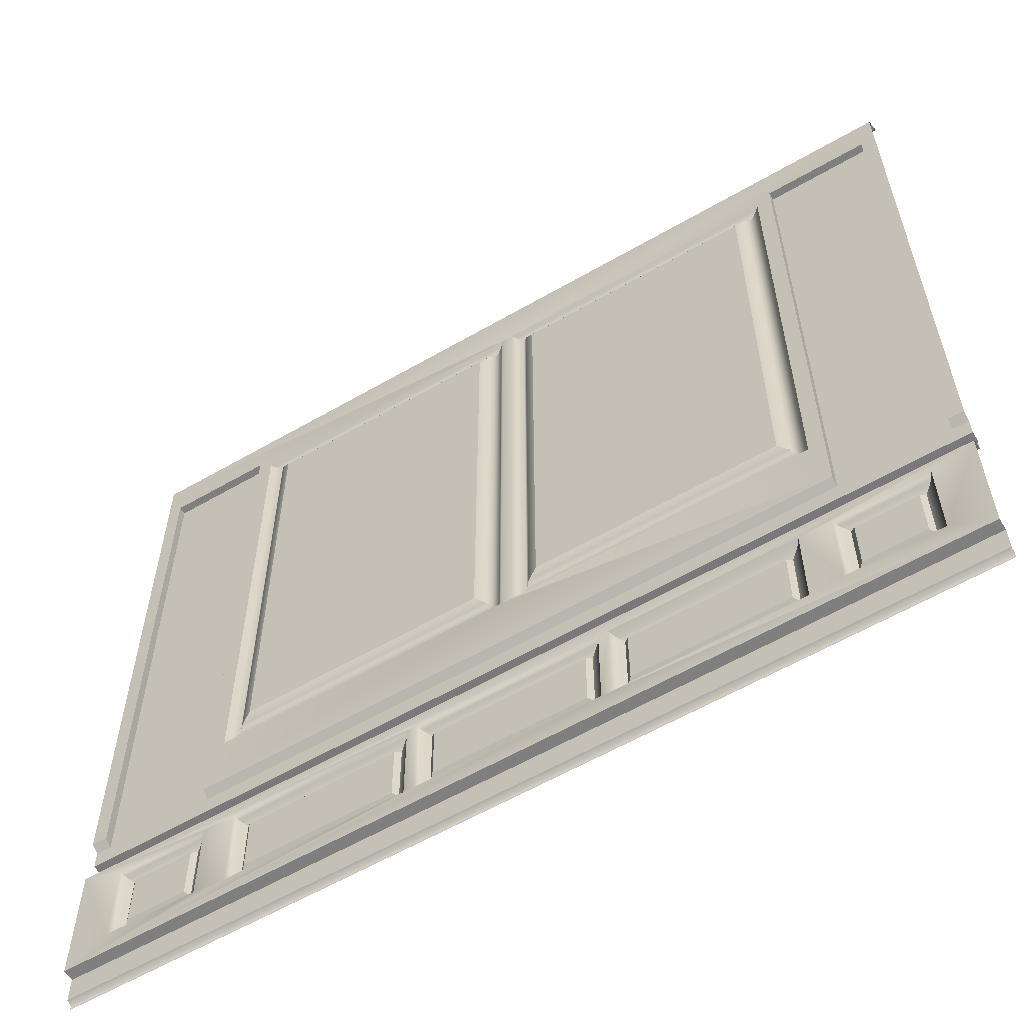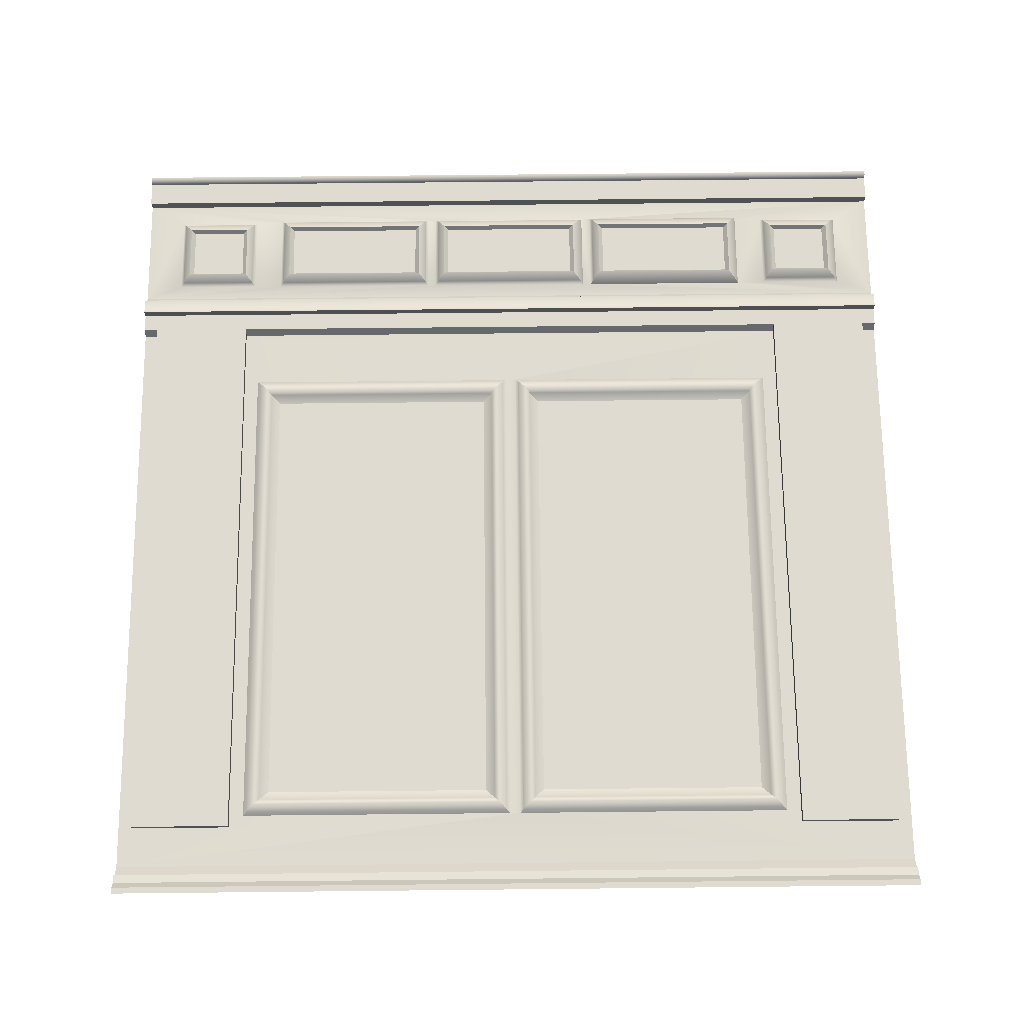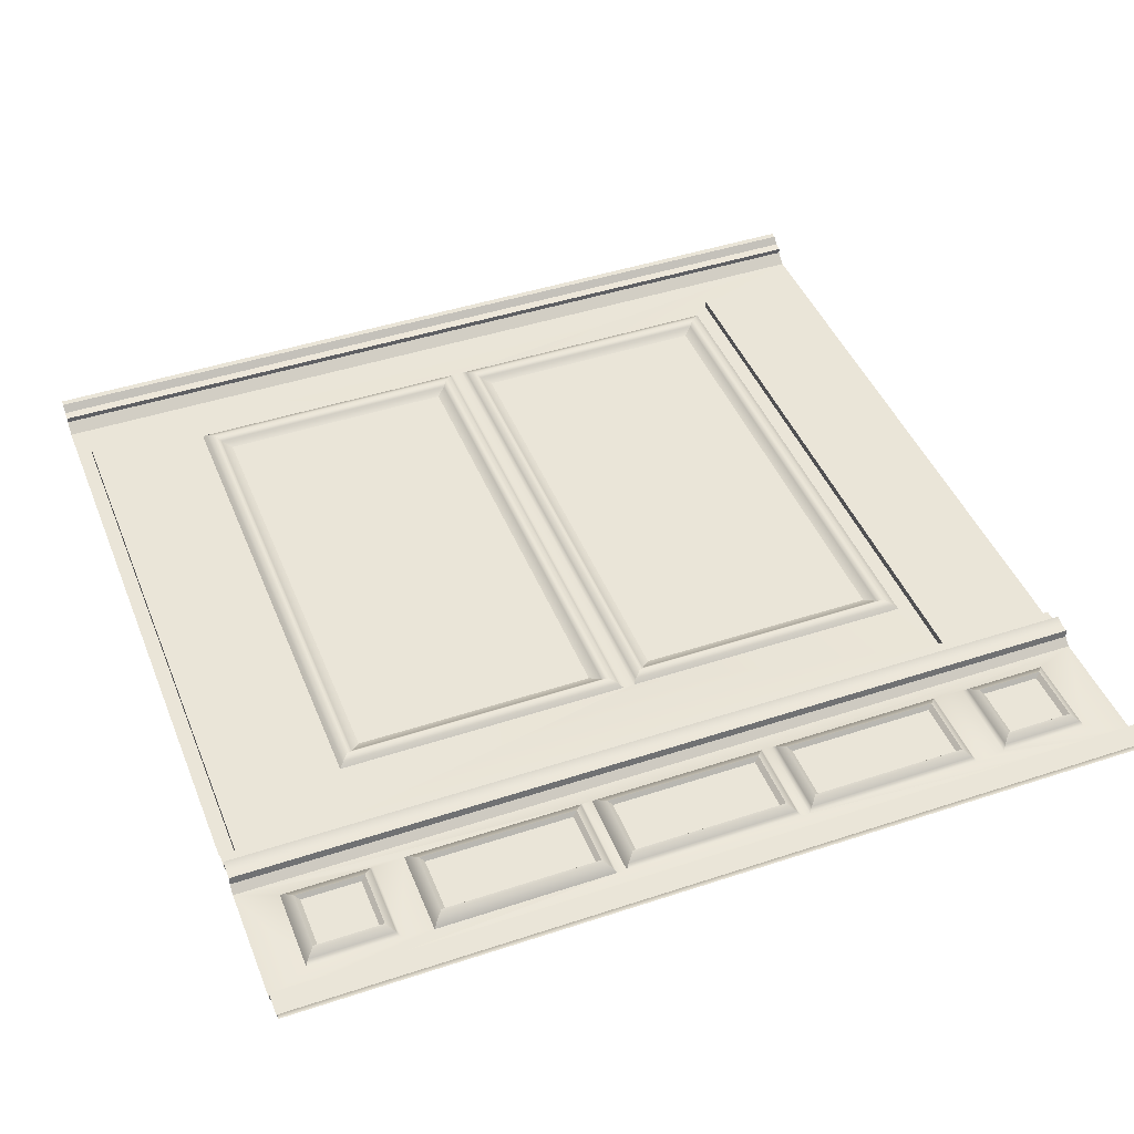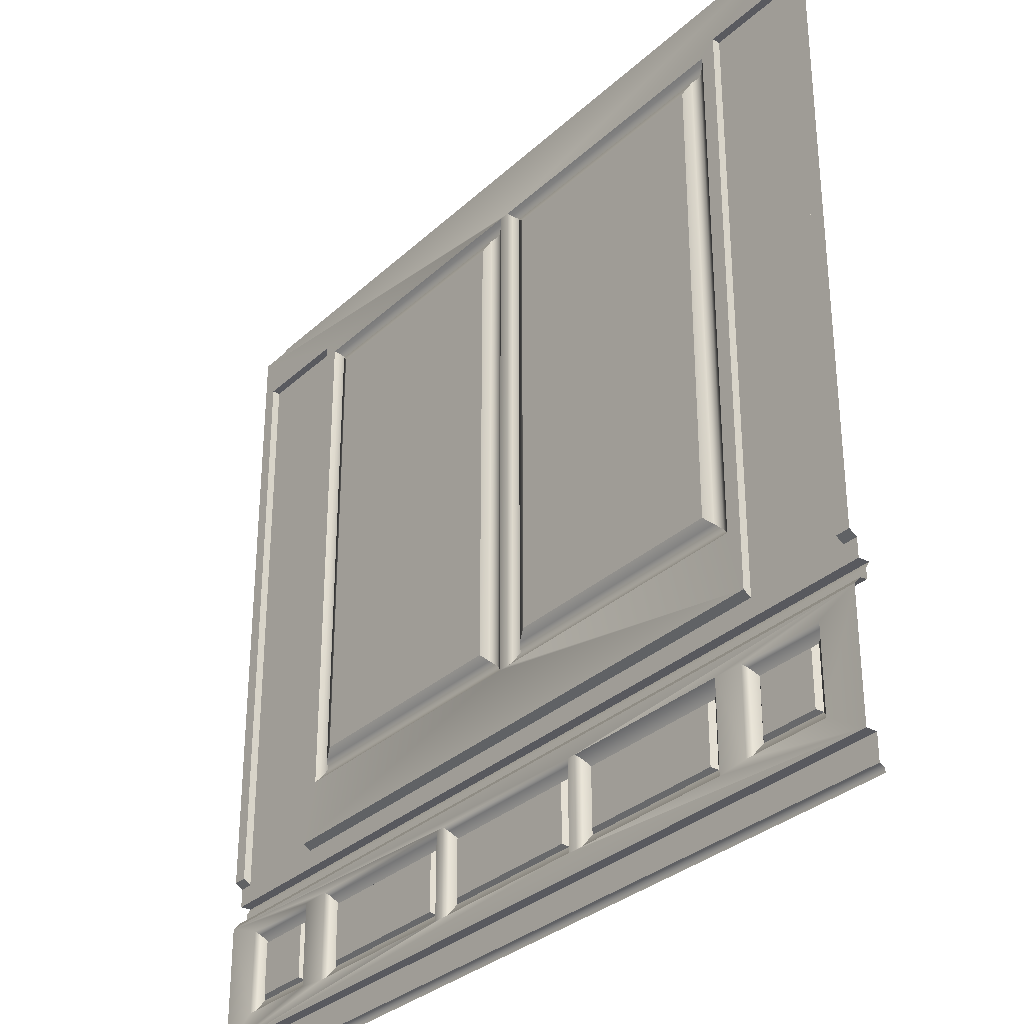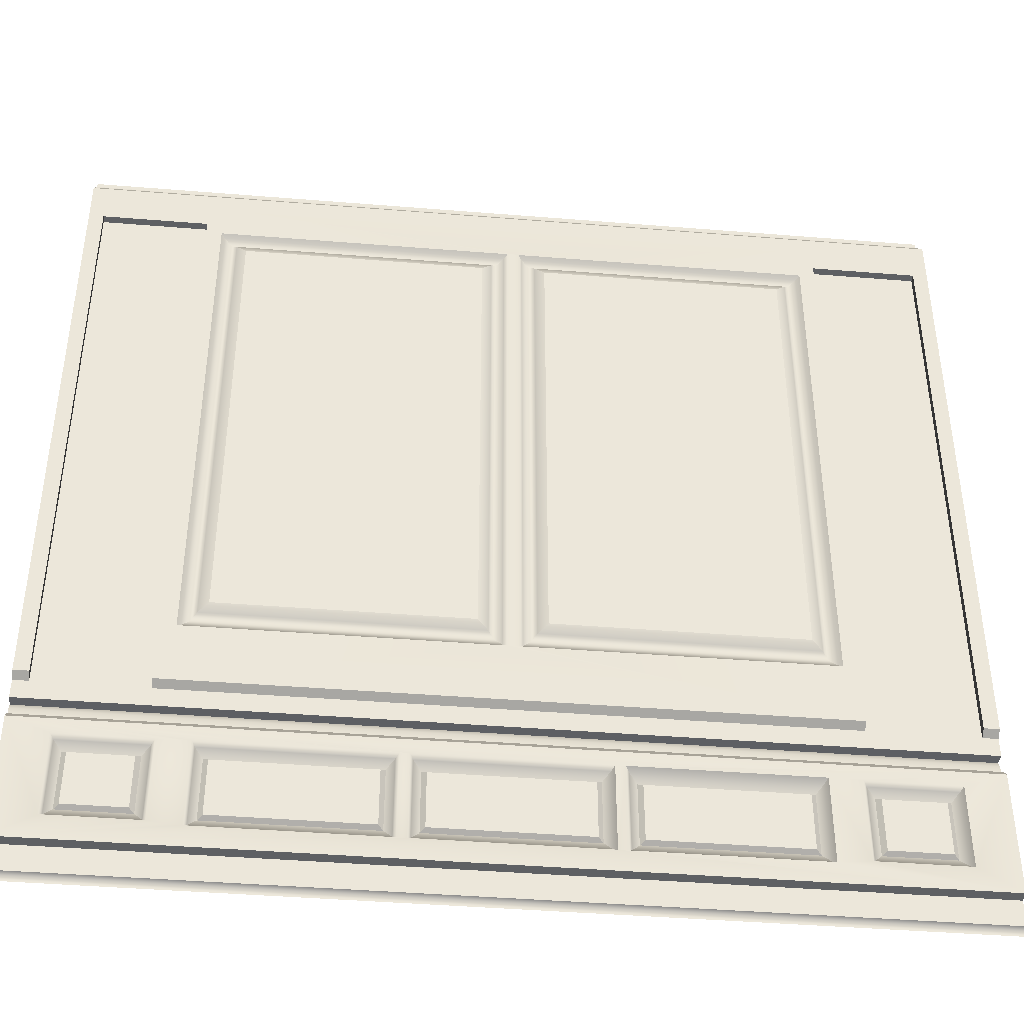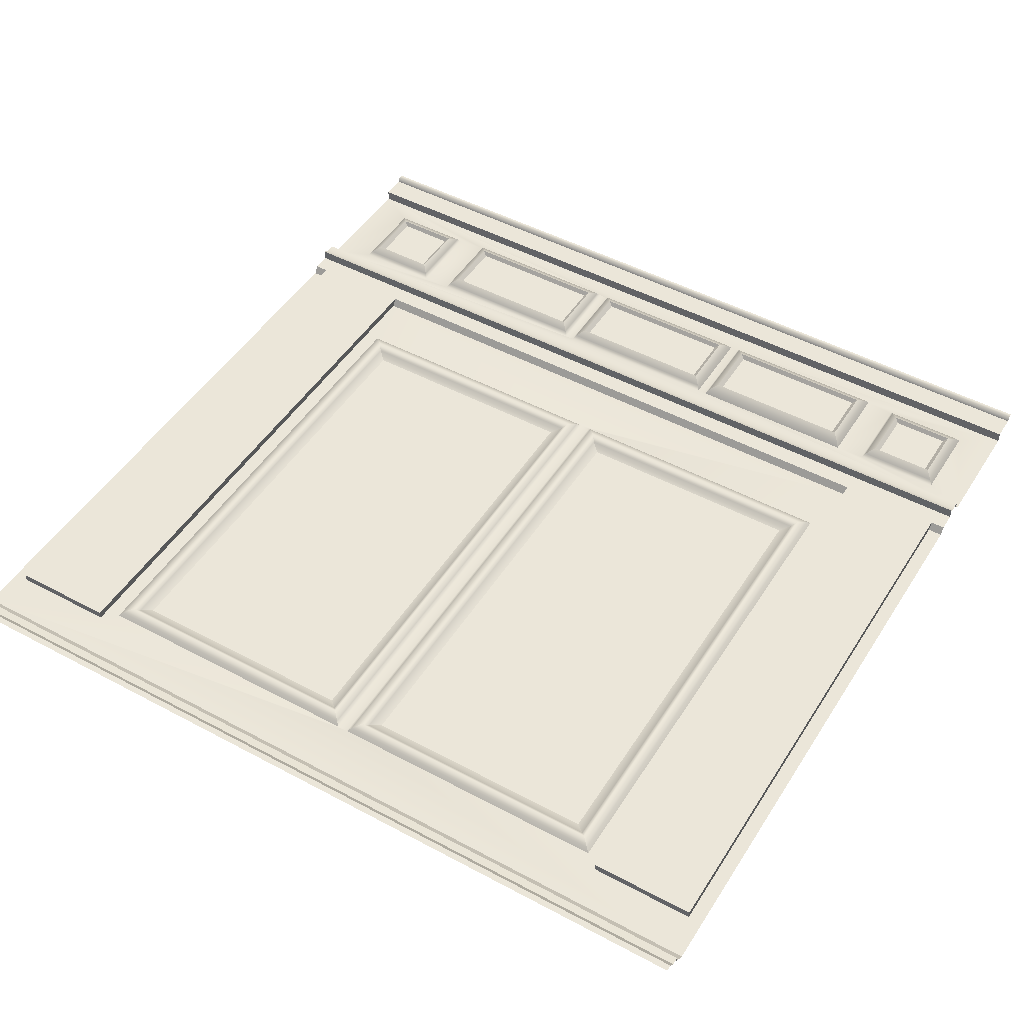
<metadata>
{"format":"obj","ext":"obj","renderer":"f3d","projection":"perspective","resolution":1024,"background":"white","views":[{"elev":-59.7,"azim":-149.3,"up":"+Y"},{"elev":69.9,"azim":179.4,"up":"+Z"},{"elev":44.5,"azim":-21.1,"up":"+Z"},{"elev":-31.9,"azim":-128.3,"up":"+Y"},{"elev":-42.1,"azim":174.4,"up":"+Y"},{"elev":48.3,"azim":-149.0,"up":"+Z"}]}
</metadata>
<code>
g Walls_Wall_04
v 0 390.3 21.14
v 400 390.3 18.7
v 400 390.3 21.14
v 0 390.3 18.7
v 0 13.92 20
v 400 2.14 20
v 400 13.92 20
v 0 2.14 20
v 0 397.1 24.92
v 400 394.2 21.7
v 400 397.1 24.92
v 0 394.2 21.7
v 400 74.7 21.5
v 0 74.7 21.5
v 0 74.2 18.01
v 400 74.2 18.01
v 400 385 14.53
v 0 385 14.53
v 0 93.3 14.53
v 6.737 91.02 18.16
v 6.737 93.3 14.53
v 0 91.02 18.16
v 164.2 29.2 19.2
v 235.9 29.2 19.2
v 233.8 30.66 17.2
v 166.3 30.66 17.2
v 235.9 58.31 19.2
v 233.8 56.84 17.2
v 80.44 56.84 17.2
v 150 58.31 19.2
v 78.33 58.31 19.2
v 147.9 56.84 17.2
v 80.44 30.66 17.2
v 78.33 29.2 19.2
v 400 13.92 14.87
v 0 13.92 14.87
v 147.9 30.66 17.2
v 150 29.2 19.2
v 0 70.7 14.87
v 400 70.7 14.87
v 74.71 347.5 13.35
v 74.71 133.5 13.35
v 185.3 347.5 13.35
v 185.3 133.5 13.35
v 0 400 24.92
v 400 400 24.92
v 54.31 57.99 19.2
v 23.35 57.99 19.2
v 25.45 56.53 17.2
v 52.2 56.53 17.2
v 25.45 32.01 17.2
v 23.35 30.54 19.2
v 52.2 32.01 17.2
v 54.31 30.54 19.2
v 166.3 56.84 17.2
v 252.1 56.84 17.2
v 321.7 58.31 19.2
v 250 58.31 19.2
v 319.6 56.84 17.2
v 252.1 30.66 17.2
v 250 29.2 19.2
v 164.2 58.31 19.2
v 319.6 30.66 17.2
v 321.7 29.2 19.2
v 214.7 347.5 13.35
v 325.3 133.5 13.35
v 325.3 347.5 13.35
v 214.7 133.5 13.35
v 345.7 30.54 19.2
v 376.7 30.54 19.2
v 374.5 32.01 17.2
v 347.8 32.01 17.2
v 376.7 57.99 19.2
v 374.5 56.53 17.2
v 347.8 56.53 17.2
v 345.7 57.99 19.2
v 400 82.35 18.16
v 0 82.35 18.16
v 0 82.56 23.33
v 400 82.56 23.33
v 55.4 365.5 18.16
v 55.4 93.3 14.53
v 55.4 365.5 14.53
v 55.4 91.02 18.16
v 6.737 365.5 18.16
v 6.737 365.5 14.53
v 344.6 365.5 18.16
v 344.6 91.02 18.16
v 393.3 365.5 18.16
v 393.3 91.02 18.16
v 344.6 93.3 14.53
v 393.3 93.3 14.53
v 400 91.02 18.16
v 400 93.3 14.53
v 393.3 365.5 14.53
v 344.6 365.5 14.53
v 73.41 23.57 14.87
v 155 23.57 14.87
v 153.5 25.15 17.04
v 74.85 25.15 17.04
v 70.22 129.2 15.16
v 189.8 129.2 15.16
v 67.71 126.5 17.72
v 192.3 126.5 17.72
v 64.25 122.9 16.13
v 195.8 122.9 16.13
v 197.5 121.3 14.53
v 62.51 121.3 14.53
v 197.5 359.7 14.53
v 62.51 359.7 14.53
v 64.25 358 16.13
v 195.8 358 16.13
v 67.71 354.5 17.72
v 192.3 354.5 17.72
v 189.8 351.8 15.16
v 70.22 351.8 15.16
v 18.42 24.92 14.87
v 59.23 24.92 14.87
v 57.79 26.5 17.04
v 19.87 26.5 17.04
v 159.3 23.57 14.87
v 240.9 23.57 14.87
v 239.4 25.15 17.04
v 160.7 25.15 17.04
v 245 23.57 14.87
v 326.6 23.57 14.87
v 325.1 25.15 17.04
v 246.5 25.15 17.04
v 337.5 359.7 14.53
v 202.5 359.7 14.53
v 335.8 358 16.13
v 204.2 358 16.13
v 332.3 354.5 17.72
v 207.7 354.5 17.72
v 210.2 351.8 15.16
v 329.8 351.8 15.16
v 340.8 24.92 14.87
v 381.6 24.92 14.87
v 380.1 26.5 17.04
v 342.2 26.5 17.04
v 0 79.49 21.55
v 400 79.49 21.55
v 160.7 62.35 17.04
v 240.9 63.93 14.87
v 159.3 63.93 14.87
v 239.4 62.35 17.04
v 153.5 62.35 17.04
v 74.85 62.35 17.04
v 155 63.93 14.87
v 73.41 63.93 14.87
v 202.5 121.3 14.53
v 337.5 121.3 14.53
v 57.79 62.03 17.04
v 19.87 62.03 17.04
v 59.23 63.61 14.87
v 18.42 63.61 14.87
v 210.2 129.2 15.16
v 207.7 126.5 17.72
v 204.2 122.9 16.13
v 329.8 129.2 15.16
v 332.3 126.5 17.72
v 335.8 122.9 16.13
v 342.2 62.03 17.04
v 381.6 63.61 14.87
v 340.8 63.61 14.87
v 380.1 62.03 17.04
v 400 -1 22.5
v 0 1.14 22.5
v 0 -1 22.5
v 400 1.14 22.5
v 325.1 62.35 17.04
v 326.6 63.93 14.87
v 246.5 62.35 17.04
v 245 63.93 14.87
f 1 2 3
f 2 1 4
f 5 6 7
f 6 5 8
f 9 10 11
f 10 9 12
f 12 3 10
f 3 12 1
f 13 14 15
f 13 15 16
f 4 17 2
f 17 4 18
f 19 20 21
f 20 19 22
f 23 24 25
f 23 25 26
f 27 25 24
f 25 27 28
f 29 30 31
f 30 29 32
f 33 29 31
f 31 34 33
f 35 36 5
f 35 5 7
f 29 37 32
f 37 29 33
f 30 37 38
f 37 30 32
f 34 38 37
f 34 37 33
f 16 15 39
f 16 39 40
f 41 42 43
f 43 42 44
f 45 11 46
f 11 45 9
f 47 48 49
f 47 49 50
f 51 49 48
f 48 52 51
f 49 53 50
f 53 49 51
f 47 53 54
f 53 47 50
f 52 54 53
f 52 53 51
f 55 25 28
f 25 55 26
f 56 57 58
f 57 56 59
f 60 56 58
f 58 61 60
f 26 55 62
f 62 23 26
f 56 63 59
f 63 56 60
f 57 63 64
f 63 57 59
f 61 64 63
f 61 63 60
f 65 66 67
f 66 65 68
f 55 27 62
f 27 55 28
f 69 70 71
f 69 71 72
f 73 71 70
f 71 73 74
f 75 71 74
f 71 75 72
f 72 75 76
f 76 69 72
f 73 76 75
f 73 75 74
f 77 78 79
f 77 79 80
f 81 82 83
f 81 84 82
f 85 21 20
f 21 85 86
f 87 88 89
f 89 88 90
f 82 88 91
f 88 82 84
f 85 84 81
f 84 85 20
f 92 93 94
f 93 92 90
f 87 95 96
f 95 87 89
f 87 91 88
f 91 87 96
f 89 92 95
f 89 90 92
f 83 86 85
f 83 85 81
f 97 98 99
f 97 99 100
f 100 99 38
f 100 38 34
f 44 42 101
f 44 101 102
f 102 101 103
f 102 103 104
f 104 103 105
f 104 105 106
f 105 107 106
f 107 105 108
f 109 110 111
f 109 111 112
f 112 111 113
f 112 113 114
f 113 115 114
f 115 113 116
f 115 116 41
f 115 41 43
f 117 118 119
f 117 119 120
f 120 119 54
f 120 54 52
f 121 122 123
f 121 123 124
f 124 123 24
f 124 24 23
f 125 126 127
f 125 127 128
f 128 127 64
f 128 64 61
f 129 130 131
f 131 130 132
f 131 132 133
f 133 132 134
f 135 133 134
f 133 135 136
f 136 135 67
f 67 135 65
f 137 138 139
f 137 139 140
f 140 139 70
f 140 70 69
f 13 141 14
f 141 13 142
f 142 79 141
f 79 142 80
f 22 78 20
f 84 20 78
f 77 84 78
f 84 77 88
f 77 90 88
f 90 77 93
f 143 144 145
f 144 143 146
f 146 143 62
f 146 62 27
f 147 31 30
f 31 147 148
f 149 148 147
f 148 149 150
f 102 43 44
f 102 115 43
f 104 115 102
f 104 114 115
f 104 112 114
f 112 104 106
f 107 112 106
f 107 109 112
f 21 86 19
f 18 19 86
f 18 86 83
f 109 18 83
f 109 17 18
f 83 110 109
f 83 108 110
f 83 82 108
f 107 108 82
f 107 130 109
f 17 109 130
f 82 151 107
f 130 107 151
f 82 91 151
f 152 151 91
f 91 96 152
f 17 130 96
f 129 152 96
f 96 130 129
f 17 96 95
f 94 17 95
f 94 95 92
f 153 48 47
f 153 154 48
f 155 154 153
f 154 155 156
f 65 157 68
f 135 157 65
f 135 158 157
f 134 158 135
f 132 158 134
f 158 132 159
f 132 151 159
f 130 151 132
f 68 160 66
f 157 160 68
f 157 161 160
f 158 161 157
f 158 162 161
f 159 162 158
f 151 162 159
f 162 151 152
f 163 164 165
f 164 163 166
f 166 163 76
f 166 76 73
f 99 30 38
f 99 147 30
f 99 149 147
f 149 99 98
f 167 168 169
f 168 167 170
f 6 168 170
f 6 8 168
f 31 100 34
f 100 31 148
f 100 148 150
f 150 97 100
f 116 42 41
f 116 101 42
f 116 103 101
f 103 116 113
f 111 103 113
f 111 105 103
f 111 108 105
f 108 111 110
f 145 121 124
f 124 143 145
f 124 62 143
f 62 124 23
f 119 47 54
f 119 153 47
f 119 155 153
f 155 119 118
f 48 120 52
f 120 48 154
f 120 154 156
f 156 117 120
f 127 57 64
f 127 171 57
f 127 172 171
f 172 127 126
f 171 58 57
f 171 173 58
f 171 174 173
f 174 171 172
f 58 128 61
f 128 58 173
f 128 173 174
f 174 125 128
f 144 123 122
f 123 144 146
f 123 146 27
f 123 27 24
f 66 136 67
f 136 66 160
f 161 136 160
f 136 161 133
f 161 131 133
f 131 161 162
f 152 131 162
f 131 152 129
f 165 137 140
f 140 163 165
f 140 76 163
f 76 140 69
f 164 139 138
f 139 164 166
f 139 166 73
f 139 73 70
f 117 156 39
f 155 39 156
f 39 36 117
f 36 118 117
f 39 155 150
f 118 150 155
f 150 118 97
f 36 97 118
f 149 39 150
f 36 98 97
f 39 149 145
f 36 121 98
f 149 98 121
f 121 145 149
f 121 36 35
f 145 40 39
f 35 122 121
f 144 40 145
f 144 122 125
f 122 35 125
f 125 174 144
f 174 40 144
f 125 35 126
f 40 174 172
f 126 35 137
f 137 172 126
f 137 35 138
f 35 40 138
f 172 137 165
f 165 40 172
f 138 40 164
f 40 165 164

</code>
